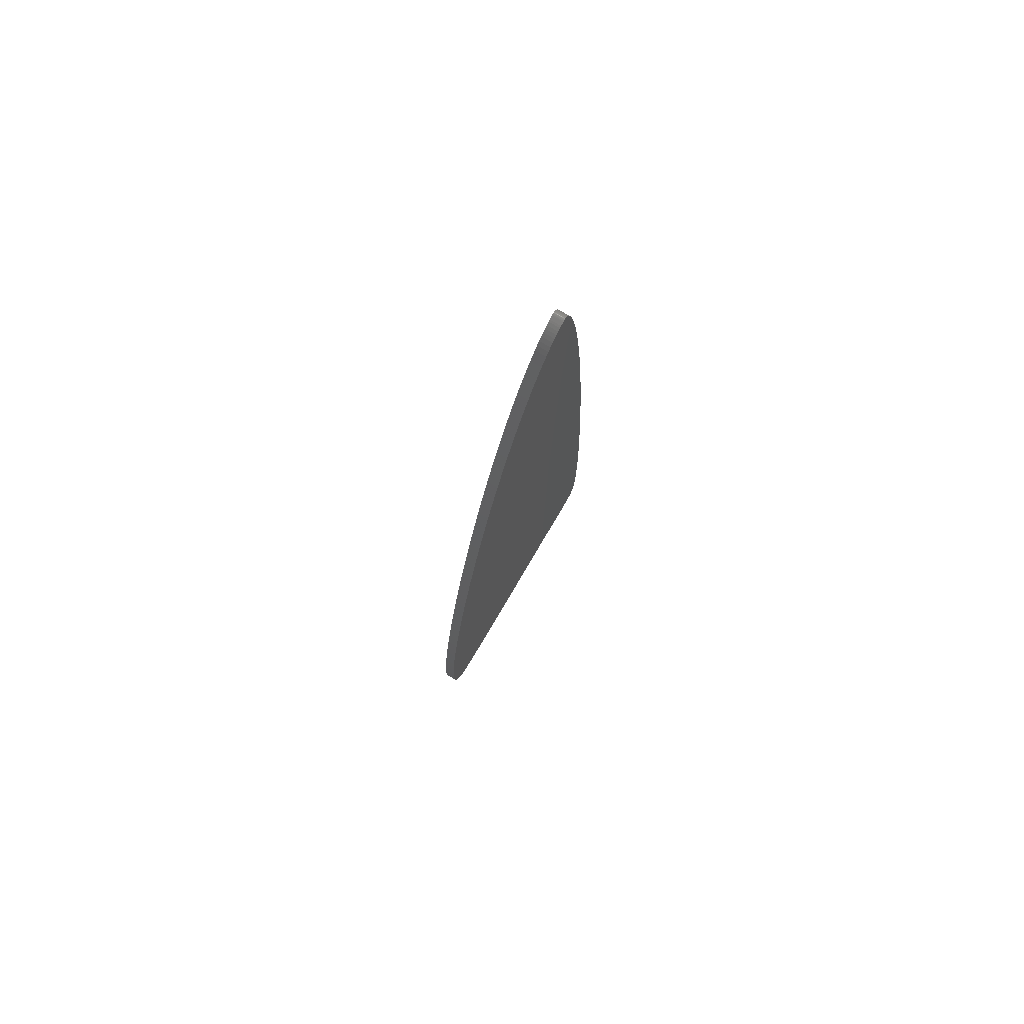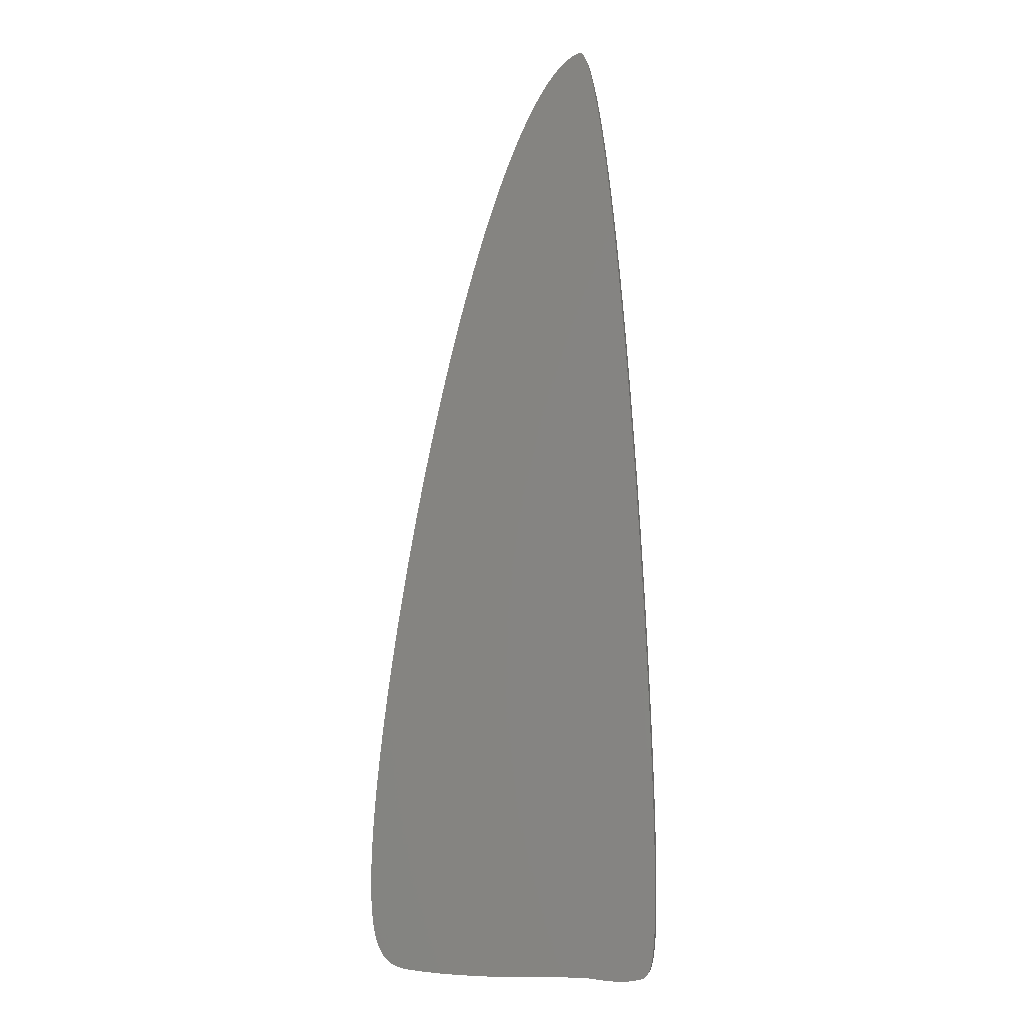
<metadata>
{"format":"stl","ext":"stl","renderer":"f3d","projection":"perspective","resolution":1024,"background":"white","views":[{"elev":78.7,"azim":-59.4,"up":"+Y"},{"elev":-2.8,"azim":11.5,"up":"+Y"}]}
</metadata>
<code>
# stl→obj: 356 verts, 692 faces
v 0.0015 6.673e-20 0.0015
v 0.0015 6.673e-20 -0.0015
v 0.003295 -0.0002038 -0.0015
v -0.0594 0.07304 0.0015
v -0.06025 0.06612 -0.0015
v -0.06025 0.06612 0.0015
v -0.06099 0.05963 -0.0015
v -0.06099 0.05963 0.0015
v -0.06161 0.05359 -0.0015
v -0.06161 0.05359 0.0015
v -0.06212 0.04803 -0.0015
v -0.06212 0.04803 0.0015
v -0.06253 0.04292 -0.0015
v -0.06253 0.04292 0.0015
v -0.06283 0.03827 -0.0015
v -0.06283 0.03827 0.0015
v -0.06305 0.03406 -0.0015
v -0.06305 0.03406 0.0015
v -0.06318 0.03025 -0.0015
v -0.06318 0.03025 0.0015
v -0.06324 0.02682 -0.0015
v -0.06324 0.02682 0.0015
v -0.06324 0.02375 -0.0015
v -0.06324 0.02375 0.0015
v -0.06317 0.021 -0.0015
v -0.06317 0.021 0.0015
v -0.06305 0.01855 -0.0015
v -0.06305 0.01855 0.0015
v -0.06288 0.01636 -0.0015
v -0.06288 0.01636 0.0015
v -0.06267 0.01441 -0.0015
v -0.06267 0.01441 0.0015
v -0.0624 0.0125 -0.0015
v -0.0624 0.0125 0.0015
v -0.06211 0.01098 -0.0015
v -0.06211 0.01098 0.0015
v -0.0618 0.00963 -0.0015
v -0.0618 0.00963 0.0015
v -0.06145 0.008429 -0.0015
v -0.06145 0.008429 0.0015
v -0.06109 0.00736 -0.0015
v -0.06109 0.00736 0.0015
v -0.06069 0.006409 -0.0015
v -0.06069 0.006409 0.0015
v -0.06028 0.005562 -0.0015
v -0.06028 0.005562 0.0015
v -0.05991 0.004934 -0.0015
v -0.05991 0.004934 0.0015
v -0.05946 0.004264 -0.0015
v -0.05946 0.004264 0.0015
v -0.05901 0.003694 -0.0015
v -0.05901 0.003694 0.0015
v -0.05854 0.003197 -0.0015
v -0.05854 0.003197 0.0015
v -0.05801 0.002713 -0.0015
v -0.05801 0.002713 0.0015
v -0.05747 0.002296 -0.0015
v -0.05747 0.002296 0.0015
v -0.0569 0.001929 -0.0015
v -0.0569 0.001929 0.0015
v -0.05628 0.001601 -0.0015
v -0.05628 0.001601 0.0015
v -0.0556 0.001304 -0.0015
v -0.0556 0.001304 0.0015
v -0.05483 0.001032 -0.0015
v -0.05483 0.001032 0.0015
v -0.05395 0.000788 -0.0015
v -0.05395 0.000788 0.0015
v -0.05317 0.0006185 -0.0015
v -0.05317 0.0006185 0.0015
v -0.05207 0.0004426 -0.0015
v -0.05207 0.0004426 0.0015
v -0.05051 0.0002674 -0.0015
v -0.05051 0.0002674 0.0015
v -0.04722 -2.416e-05 -0.0015
v -0.04722 -2.416e-05 0.0015
v -0.04362 -0.0002734 -0.0015
v -0.04362 -0.0002734 0.0015
v -0.03988 -0.0004623 -0.0015
v -0.03988 -0.0004623 0.0015
v -0.03578 -0.0005948 -0.0015
v -0.03578 -0.0005948 0.0015
v -0.03163 -0.0006586 -0.0015
v -0.03163 -0.0006586 0.0015
v -0.02721 -0.0006599 -0.0015
v -0.02721 -0.0006599 0.0015
v -0.02243 -0.0005965 -0.0015
v -0.02243 -0.0005965 0.0015
v -0.01716 -0.0004653 -0.0015
v -0.01716 -0.0004653 0.0015
v -0.009723 -0.000207 -0.0015
v -0.009723 -0.000207 0.0015
v -0.0045 -6.132e-19 -0.0015
v -0.0045 -6.132e-19 0.0015
v -0.0594 0.07304 -0.0015
v -0.05842 0.08036 0.0015
v -0.05842 0.08036 -0.0015
v -0.05722 0.08882 0.0015
v -0.05722 0.08882 -0.0015
v -0.0559 0.09751 0.0015
v -0.0559 0.09751 -0.0015
v -0.05447 0.1063 0.0015
v -0.05447 0.1063 -0.0015
v -0.05296 0.1152 0.0015
v -0.05296 0.1152 -0.0015
v -0.05138 0.1241 0.0015
v -0.05138 0.1241 -0.0015
v -0.04974 0.1328 0.0015
v -0.04974 0.1328 -0.0015
v -0.04806 0.1414 0.0015
v -0.04806 0.1414 -0.0015
v -0.04635 0.1497 0.0015
v -0.04635 0.1497 -0.0015
v -0.04462 0.1578 0.0015
v -0.04462 0.1578 -0.0015
v -0.04287 0.1657 0.0015
v -0.04287 0.1657 -0.0015
v -0.04112 0.1732 0.0015
v -0.04112 0.1732 -0.0015
v -0.03937 0.1804 0.0015
v -0.03937 0.1804 -0.0015
v -0.03764 0.1873 0.0015
v -0.03764 0.1873 -0.0015
v -0.03591 0.1939 0.0015
v -0.03591 0.1939 -0.0015
v -0.03421 0.2001 0.0015
v -0.03421 0.2001 -0.0015
v -0.03253 0.206 0.0015
v -0.03253 0.206 -0.0015
v -0.03078 0.2118 0.0015
v -0.03078 0.2118 -0.0015
v -0.02916 0.217 0.0015
v -0.02916 0.217 -0.0015
v -0.02756 0.2219 0.0015
v -0.02756 0.2219 -0.0015
v -0.026 0.2265 0.0015
v -0.026 0.2265 -0.0015
v -0.02447 0.2308 0.0015
v -0.02447 0.2308 -0.0015
v -0.02298 0.2348 0.0015
v -0.02298 0.2348 -0.0015
v -0.02153 0.2385 0.0015
v -0.02153 0.2385 -0.0015
v -0.02012 0.242 0.0015
v -0.02012 0.242 -0.0015
v -0.01875 0.2452 0.0015
v -0.01875 0.2452 -0.0015
v -0.01742 0.2481 0.0015
v -0.01742 0.2481 -0.0015
v -0.01613 0.2508 0.0015
v -0.01613 0.2508 -0.0015
v -0.01488 0.2532 0.0015
v -0.01488 0.2532 -0.0015
v -0.01368 0.2555 0.0015
v -0.01368 0.2555 -0.0015
v -0.01252 0.2575 0.0015
v -0.01252 0.2575 -0.0015
v -0.0114 0.2593 0.0015
v -0.0114 0.2593 -0.0015
v -0.01033 0.261 0.0015
v -0.01033 0.261 -0.0015
v -0.009296 0.2624 0.0015
v -0.009296 0.2624 -0.0015
v -0.008307 0.2638 0.0015
v -0.008307 0.2638 -0.0015
v -0.00736 0.2649 0.0015
v -0.00736 0.2649 -0.0015
v -0.00646 0.2659 0.0015
v -0.00646 0.2659 -0.0015
v -0.005547 0.2668 0.0015
v -0.005547 0.2668 -0.0015
v -0.005503 0.2669 0.0015
v -0.005503 0.2669 -0.0015
v -0.004688 0.2676 0.0015
v -0.004688 0.2676 -0.0015
v -0.003915 0.2682 0.0015
v -0.003915 0.2682 -0.0015
v -0.003161 0.2688 0.0015
v -0.003161 0.2688 -0.0015
v -0.002368 0.2692 0.0015
v -0.002368 0.2692 -0.0015
v -0.001878 0.2695 0.0015
v -0.001878 0.2695 -0.0015
v -0.001042 0.2698 0.0015
v -0.001042 0.2698 -0.0015
v -0.0009291 0.2699 0.0015
v -0.0009291 0.2699 -0.0015
v -0.0006915 0.27 0.0015
v -0.0006915 0.27 -0.0015
v -0.0005348 0.27 0.0015
v -0.0005348 0.27 -0.0015
v -0.0004301 0.27 0.0015
v -0.0004301 0.27 -0.0015
v -0.0003393 0.27 0.0015
v -0.0003393 0.27 -0.0015
v -0.0002583 0.27 0.0015
v -0.0002583 0.27 -0.0015
v -0.0001846 0.27 0.0015
v -0.0001846 0.27 -0.0015
v -0.0001162 0.27 0.0015
v -0.0001162 0.27 -0.0015
v -5.14e-05 0.27 0.0015
v -5.14e-05 0.27 -0.0015
v 1.579e-05 0.27 0.0015
v 1.579e-05 0.27 -0.0015
v 7.59e-05 0.27 0.0015
v 7.59e-05 0.27 -0.0015
v 0.0001424 0.2699 0.0015
v 0.0001424 0.2699 -0.0015
v 0.0002128 0.2699 0.0015
v 0.0002128 0.2699 -0.0015
v 0.000286 0.2699 0.0015
v 0.000286 0.2699 -0.0015
v 0.0003673 0.2698 0.0015
v 0.0003673 0.2698 -0.0015
v 0.0004384 0.2697 0.0015
v 0.0004384 0.2697 -0.0015
v 0.0005096 0.2696 0.0015
v 0.0005096 0.2696 -0.0015
v 0.0006053 0.2695 0.0015
v 0.0006053 0.2695 -0.0015
v 0.0007303 0.2693 0.0015
v 0.0007303 0.2693 -0.0015
v 0.0009592 0.269 0.0015
v 0.0009592 0.269 -0.0015
v 0.001207 0.2685 0.0015
v 0.001207 0.2685 -0.0015
v 0.00154 0.2677 0.0015
v 0.00154 0.2677 -0.0015
v 0.00194 0.2666 0.0015
v 0.00194 0.2666 -0.0015
v 0.002366 0.2652 0.0015
v 0.002366 0.2652 -0.0015
v 0.002836 0.2635 0.0015
v 0.002836 0.2635 -0.0015
v 0.003386 0.2612 0.0015
v 0.003386 0.2612 -0.0015
v 0.003951 0.2586 0.0015
v 0.003951 0.2586 -0.0015
v 0.00456 0.2555 0.0015
v 0.00456 0.2555 -0.0015
v 0.00523 0.2517 0.0015
v 0.00523 0.2517 -0.0015
v 0.005929 0.2473 0.0015
v 0.005929 0.2473 -0.0015
v 0.00667 0.2422 0.0015
v 0.00667 0.2422 -0.0015
v 0.007451 0.2365 0.0015
v 0.007451 0.2365 -0.0015
v 0.008272 0.2299 0.0015
v 0.008272 0.2299 -0.0015
v 0.009128 0.2225 0.0015
v 0.009128 0.2225 -0.0015
v 0.01002 0.2142 0.0015
v 0.01002 0.2142 -0.0015
v 0.01094 0.205 0.0015
v 0.01094 0.205 -0.0015
v 0.01188 0.1949 0.0015
v 0.01188 0.1949 -0.0015
v 0.01284 0.1838 0.0015
v 0.01284 0.1838 -0.0015
v 0.01381 0.1719 0.0015
v 0.01381 0.1719 -0.0015
v 0.01478 0.1591 0.0015
v 0.01478 0.1591 -0.0015
v 0.01583 0.1442 0.0015
v 0.01583 0.1442 -0.0015
v 0.01682 0.1291 0.0015
v 0.01682 0.1291 -0.0015
v 0.01772 0.114 0.0015
v 0.01772 0.114 -0.0015
v 0.01852 0.09956 0.0015
v 0.01852 0.09956 -0.0015
v 0.01921 0.08599 0.0015
v 0.01921 0.08599 -0.0015
v 0.01978 0.07357 0.0015
v 0.01978 0.07357 -0.0015
v 0.02023 0.06245 0.0015
v 0.02023 0.06245 -0.0015
v 0.02057 0.05266 0.0015
v 0.02057 0.05266 -0.0015
v 0.02081 0.04416 0.0015
v 0.02081 0.04416 -0.0015
v 0.02097 0.03698 0.0015
v 0.02097 0.03698 -0.0015
v 0.02106 0.02987 0.0015
v 0.02106 0.02987 -0.0015
v 0.02108 0.024 0.0015
v 0.02108 0.024 -0.0015
v 0.02103 0.01924 0.0015
v 0.02103 0.01924 -0.0015
v 0.02093 0.01534 0.0015
v 0.02093 0.01534 -0.0015
v 0.02078 0.01219 0.0015
v 0.02078 0.01219 -0.0015
v 0.0206 0.009659 0.0015
v 0.0206 0.009659 -0.0015
v 0.0204 0.007631 0.0015
v 0.0204 0.007631 -0.0015
v 0.02017 0.006011 0.0015
v 0.02017 0.006011 -0.0015
v 0.01992 0.004718 0.0015
v 0.01992 0.004718 -0.0015
v 0.01967 0.003687 0.0015
v 0.01967 0.003687 -0.0015
v 0.0194 0.002885 0.0015
v 0.0194 0.002885 -0.0015
v 0.01917 0.002327 0.0015
v 0.01917 0.002327 -0.0015
v 0.01896 0.001917 0.0015
v 0.01896 0.001917 -0.0015
v 0.01879 0.001638 0.0015
v 0.01879 0.001638 -0.0015
v 0.01862 0.001404 0.0015
v 0.01862 0.001404 -0.0015
v 0.01845 0.001204 0.0015
v 0.01845 0.001204 -0.0015
v 0.01827 0.001024 0.0015
v 0.01827 0.001024 -0.0015
v 0.01808 0.0008632 0.0015
v 0.01808 0.0008632 -0.0015
v 0.01789 0.0007248 0.0015
v 0.01789 0.0007248 -0.0015
v 0.0177 0.000607 0.0015
v 0.0177 0.000607 -0.0015
v 0.01751 0.0005098 0.0015
v 0.01751 0.0005098 -0.0015
v 0.01727 0.00041 0.0015
v 0.01727 0.00041 -0.0015
v 0.0169 0.0002878 0.0015
v 0.0169 0.0002878 -0.0015
v 0.01587 5.871e-06 0.0015
v 0.01587 5.871e-06 -0.0015
v 0.01459 -0.0002643 0.0015
v 0.01459 -0.0002643 -0.0015
v 0.01336 -0.0004475 0.0015
v 0.01336 -0.0004475 -0.0015
v 0.01207 -0.0005727 0.0015
v 0.01207 -0.0005727 -0.0015
v 0.01063 -0.000639 0.0015
v 0.01063 -0.000639 -0.0015
v 0.009112 -0.0006393 0.0015
v 0.009112 -0.0006393 -0.0015
v 0.007433 -0.0005717 0.0015
v 0.007433 -0.0005717 -0.0015
v 0.005532 -0.0004297 0.0015
v 0.005532 -0.0004297 -0.0015
v 0.003295 -0.0002038 0.0015
v -0.0045 0 0.0015
v -0.0045 0 -0.0015
v 0.0015 0 0.0015
v 0.0015 0 -0.0015
v 0.0015 1.11e-16 -0.0015
v -0.0045 1.11e-16 -0.0015
v 0.0015 1.11e-16 0.0015
v -0.0045 1.11e-16 0.0015
f 1 2 3
f 4 5 6
f 6 5 7
f 6 7 8
f 8 7 9
f 8 9 10
f 10 9 11
f 10 11 12
f 12 11 13
f 12 13 14
f 14 13 15
f 14 15 16
f 16 15 17
f 16 17 18
f 18 17 19
f 18 19 20
f 20 19 21
f 20 21 22
f 22 21 23
f 22 23 24
f 24 23 25
f 24 25 26
f 26 25 27
f 26 27 28
f 28 27 29
f 28 29 30
f 30 29 31
f 30 31 32
f 32 31 33
f 32 33 34
f 34 33 35
f 34 35 36
f 36 35 37
f 36 37 38
f 38 37 39
f 38 39 40
f 40 39 41
f 40 41 42
f 42 41 43
f 42 43 44
f 44 43 45
f 44 45 46
f 46 45 47
f 46 47 48
f 48 47 49
f 48 49 50
f 50 49 51
f 50 51 52
f 52 51 53
f 52 53 54
f 54 53 55
f 54 55 56
f 56 55 57
f 56 57 58
f 58 57 59
f 58 59 60
f 60 59 61
f 60 61 62
f 62 61 63
f 62 63 64
f 64 63 65
f 64 65 66
f 66 65 67
f 66 67 68
f 68 67 69
f 68 69 70
f 70 69 71
f 70 71 72
f 72 71 73
f 72 73 74
f 74 73 75
f 74 75 76
f 76 75 77
f 76 77 78
f 78 77 79
f 78 79 80
f 80 79 81
f 80 81 82
f 82 81 83
f 82 83 84
f 84 83 85
f 84 85 86
f 86 85 87
f 86 87 88
f 88 87 89
f 88 89 90
f 90 89 91
f 90 91 92
f 92 91 93
f 92 93 94
f 5 4 95
f 95 4 96
f 95 96 97
f 97 96 98
f 97 98 99
f 99 98 100
f 99 100 101
f 101 100 102
f 101 102 103
f 103 102 104
f 103 104 105
f 105 104 106
f 105 106 107
f 107 106 108
f 107 108 109
f 109 108 110
f 109 110 111
f 111 110 112
f 111 112 113
f 113 112 114
f 113 114 115
f 115 114 116
f 115 116 117
f 117 116 118
f 117 118 119
f 119 118 120
f 119 120 121
f 121 120 122
f 121 122 123
f 123 122 124
f 123 124 125
f 125 124 126
f 125 126 127
f 127 126 128
f 127 128 129
f 129 128 130
f 129 130 131
f 131 130 132
f 131 132 133
f 133 132 134
f 133 134 135
f 135 134 136
f 135 136 137
f 137 136 138
f 137 138 139
f 139 138 140
f 139 140 141
f 141 140 142
f 141 142 143
f 143 142 144
f 143 144 145
f 145 144 146
f 145 146 147
f 147 146 148
f 147 148 149
f 149 148 150
f 149 150 151
f 151 150 152
f 151 152 153
f 153 152 154
f 153 154 155
f 155 154 156
f 155 156 157
f 157 156 158
f 157 158 159
f 159 158 160
f 159 160 161
f 161 160 162
f 161 162 163
f 163 162 164
f 163 164 165
f 165 164 166
f 165 166 167
f 167 166 168
f 167 168 169
f 169 168 170
f 169 170 171
f 171 170 172
f 171 172 173
f 173 172 174
f 173 174 175
f 175 174 176
f 175 176 177
f 177 176 178
f 177 178 179
f 179 178 180
f 179 180 181
f 181 180 182
f 181 182 183
f 183 182 184
f 183 184 185
f 185 184 186
f 185 186 187
f 187 186 188
f 187 188 189
f 189 188 190
f 189 190 191
f 191 190 192
f 191 192 193
f 193 192 194
f 193 194 195
f 195 194 196
f 195 196 197
f 197 196 198
f 197 198 199
f 199 198 200
f 199 200 201
f 201 200 202
f 201 202 203
f 203 202 204
f 203 204 205
f 205 204 206
f 205 206 207
f 207 206 208
f 207 208 209
f 209 208 210
f 209 210 211
f 211 210 212
f 211 212 213
f 213 212 214
f 213 214 215
f 215 214 216
f 215 216 217
f 217 216 218
f 217 218 219
f 219 218 220
f 219 220 221
f 221 220 222
f 221 222 223
f 223 222 224
f 223 224 225
f 225 224 226
f 225 226 227
f 227 226 228
f 227 228 229
f 229 228 230
f 229 230 231
f 231 230 232
f 231 232 233
f 233 232 234
f 233 234 235
f 235 234 236
f 235 236 237
f 237 236 238
f 237 238 239
f 239 238 240
f 239 240 241
f 241 240 242
f 241 242 243
f 243 242 244
f 243 244 245
f 245 244 246
f 245 246 247
f 247 246 248
f 247 248 249
f 249 248 250
f 249 250 251
f 251 250 252
f 251 252 253
f 253 252 254
f 253 254 255
f 255 254 256
f 255 256 257
f 257 256 258
f 257 258 259
f 259 258 260
f 259 260 261
f 261 260 262
f 261 262 263
f 263 262 264
f 263 264 265
f 265 264 266
f 265 266 267
f 267 266 268
f 267 268 269
f 269 268 270
f 269 270 271
f 271 270 272
f 271 272 273
f 273 272 274
f 273 274 275
f 275 274 276
f 275 276 277
f 277 276 278
f 277 278 279
f 279 278 280
f 279 280 281
f 281 280 282
f 281 282 283
f 283 282 284
f 283 284 285
f 285 284 286
f 285 286 287
f 287 286 288
f 287 288 289
f 289 288 290
f 289 290 291
f 291 290 292
f 291 292 293
f 293 292 294
f 293 294 295
f 295 294 296
f 295 296 297
f 297 296 298
f 297 298 299
f 299 298 300
f 299 300 301
f 301 300 302
f 301 302 303
f 303 302 304
f 303 304 305
f 305 304 306
f 305 306 307
f 307 306 308
f 307 308 309
f 309 308 310
f 309 310 311
f 311 310 312
f 311 312 313
f 313 312 314
f 313 314 315
f 315 314 316
f 315 316 317
f 317 316 318
f 317 318 319
f 319 318 320
f 319 320 321
f 321 320 322
f 321 322 323
f 323 322 324
f 323 324 325
f 325 324 326
f 325 326 327
f 327 326 328
f 327 328 329
f 329 328 330
f 329 330 331
f 331 330 332
f 331 332 333
f 333 332 334
f 333 334 335
f 335 334 336
f 335 336 337
f 337 336 338
f 337 338 339
f 339 338 340
f 339 340 341
f 341 340 342
f 341 342 343
f 343 342 344
f 343 344 345
f 345 344 346
f 345 346 347
f 347 346 348
f 347 348 3
f 3 348 1
f 349 350 351
f 351 350 352
f 259 353 354
f 271 273 353
f 353 273 275
f 353 275 277
f 265 267 353
f 353 267 269
f 353 269 271
f 105 107 91
f 251 253 163
f 163 253 255
f 163 255 257
f 354 151 153
f 105 91 103
f 107 109 91
f 91 109 111
f 91 111 113
f 277 279 353
f 353 279 281
f 353 281 283
f 235 237 185
f 185 237 239
f 185 239 241
f 259 261 353
f 353 261 263
f 353 263 265
f 245 247 163
f 163 247 249
f 163 249 251
f 153 155 354
f 354 155 157
f 354 157 159
f 113 115 91
f 91 115 117
f 91 117 119
f 235 185 233
f 233 185 187
f 233 187 231
f 257 259 163
f 163 259 354
f 163 354 161
f 161 354 159
f 89 5 91
f 91 5 95
f 91 95 97
f 97 99 91
f 91 99 101
f 91 101 103
f 283 285 353
f 353 285 287
f 353 287 3
f 3 287 289
f 3 289 291
f 171 173 241
f 119 121 91
f 91 121 123
f 91 123 125
f 171 241 169
f 191 193 221
f 225 227 187
f 187 227 229
f 187 229 231
f 87 9 89
f 89 9 7
f 89 7 5
f 191 221 189
f 125 127 91
f 91 127 129
f 91 129 131
f 245 163 243
f 243 163 165
f 243 165 241
f 241 165 167
f 241 167 169
f 173 175 241
f 241 175 177
f 241 177 179
f 189 221 187
f 187 221 223
f 187 223 225
f 179 181 241
f 241 181 183
f 241 183 185
f 217 219 207
f 291 293 3
f 3 293 295
f 3 295 347
f 347 295 297
f 347 297 345
f 345 297 299
f 131 133 91
f 91 133 135
f 91 135 137
f 193 195 221
f 221 195 197
f 221 197 219
f 219 197 199
f 219 199 201
f 137 139 91
f 91 139 141
f 91 141 143
f 337 339 301
f 301 339 341
f 301 341 299
f 299 341 343
f 299 343 345
f 201 203 219
f 219 203 205
f 219 205 207
f 207 209 217
f 217 209 211
f 217 211 215
f 215 211 213
f 143 145 91
f 91 145 147
f 91 147 354
f 354 147 149
f 354 149 151
f 79 19 81
f 81 19 17
f 81 17 83
f 83 17 15
f 83 15 85
f 85 15 13
f 85 13 87
f 87 13 11
f 87 11 9
f 79 77 19
f 19 77 75
f 19 75 21
f 331 333 301
f 301 333 335
f 301 335 337
f 21 75 23
f 23 75 73
f 23 73 25
f 309 311 329
f 311 313 329
f 329 313 315
f 329 315 317
f 301 303 331
f 331 303 305
f 331 305 329
f 329 305 307
f 329 307 309
f 31 29 73
f 73 29 27
f 73 27 25
f 327 329 325
f 325 329 323
f 317 319 329
f 329 319 321
f 329 321 323
f 43 41 67
f 67 41 39
f 67 39 69
f 69 39 37
f 69 37 71
f 71 37 35
f 71 35 73
f 73 35 33
f 73 33 31
f 65 47 67
f 67 47 45
f 67 45 43
f 65 63 47
f 47 63 61
f 47 61 49
f 49 61 51
f 61 59 51
f 51 59 57
f 51 57 53
f 53 57 55
f 274 272 355
f 274 355 276
f 258 256 162
f 162 256 254
f 272 270 355
f 355 270 268
f 355 268 266
f 114 112 92
f 92 112 110
f 92 110 108
f 282 280 355
f 355 280 278
f 355 278 276
f 108 106 92
f 92 106 104
f 92 104 102
f 184 238 236
f 158 156 356
f 356 156 154
f 356 154 152
f 254 252 162
f 162 252 250
f 162 250 248
f 266 264 355
f 355 264 262
f 355 262 260
f 120 118 92
f 92 118 116
f 92 116 114
f 260 258 355
f 355 258 162
f 355 162 356
f 356 162 160
f 356 160 158
f 348 286 355
f 355 286 284
f 355 284 282
f 102 100 92
f 92 100 98
f 92 98 96
f 88 90 10
f 236 234 184
f 184 234 232
f 184 232 186
f 186 232 230
f 248 246 162
f 162 246 244
f 162 244 242
f 126 124 92
f 92 124 122
f 92 122 120
f 292 290 348
f 348 290 288
f 348 288 286
f 96 4 92
f 92 4 6
f 92 6 90
f 90 6 8
f 90 8 10
f 174 172 240
f 240 172 170
f 132 130 92
f 92 130 128
f 92 128 126
f 220 192 190
f 230 228 186
f 186 228 226
f 186 226 224
f 224 222 186
f 186 222 220
f 186 220 188
f 188 220 190
f 180 178 240
f 240 178 176
f 240 176 174
f 170 168 240
f 240 168 166
f 240 166 242
f 242 166 164
f 242 164 162
f 218 196 220
f 220 196 194
f 220 194 192
f 238 184 240
f 240 184 182
f 240 182 180
f 292 348 294
f 294 348 346
f 294 346 296
f 296 346 344
f 296 344 298
f 138 136 92
f 92 136 134
f 92 134 132
f 202 200 218
f 218 200 198
f 218 198 196
f 144 142 92
f 92 142 140
f 92 140 138
f 152 150 356
f 356 150 148
f 356 148 92
f 92 148 146
f 92 146 144
f 10 12 88
f 88 12 14
f 88 14 86
f 86 14 16
f 86 16 84
f 84 16 18
f 84 18 82
f 82 18 20
f 212 210 214
f 214 210 216
f 210 208 216
f 216 208 206
f 216 206 218
f 218 206 204
f 218 204 202
f 344 342 298
f 298 342 340
f 298 340 300
f 300 340 338
f 300 338 336
f 76 78 20
f 20 78 80
f 20 80 82
f 336 334 300
f 300 334 332
f 300 332 330
f 328 304 330
f 330 304 302
f 330 302 300
f 20 22 76
f 76 22 24
f 76 24 74
f 74 24 26
f 314 312 328
f 328 312 310
f 310 308 328
f 328 308 306
f 328 306 304
f 26 28 74
f 74 28 30
f 74 30 32
f 326 324 328
f 328 324 322
f 328 322 320
f 320 318 328
f 328 318 316
f 328 316 314
f 32 34 74
f 74 34 36
f 74 36 72
f 72 36 38
f 72 38 70
f 70 38 40
f 70 40 68
f 68 40 42
f 68 42 44
f 44 46 68
f 68 46 48
f 68 48 66
f 66 48 64
f 60 62 52
f 64 48 62
f 62 48 50
f 62 50 52
f 60 52 58
f 58 52 54
f 58 54 56

</code>
